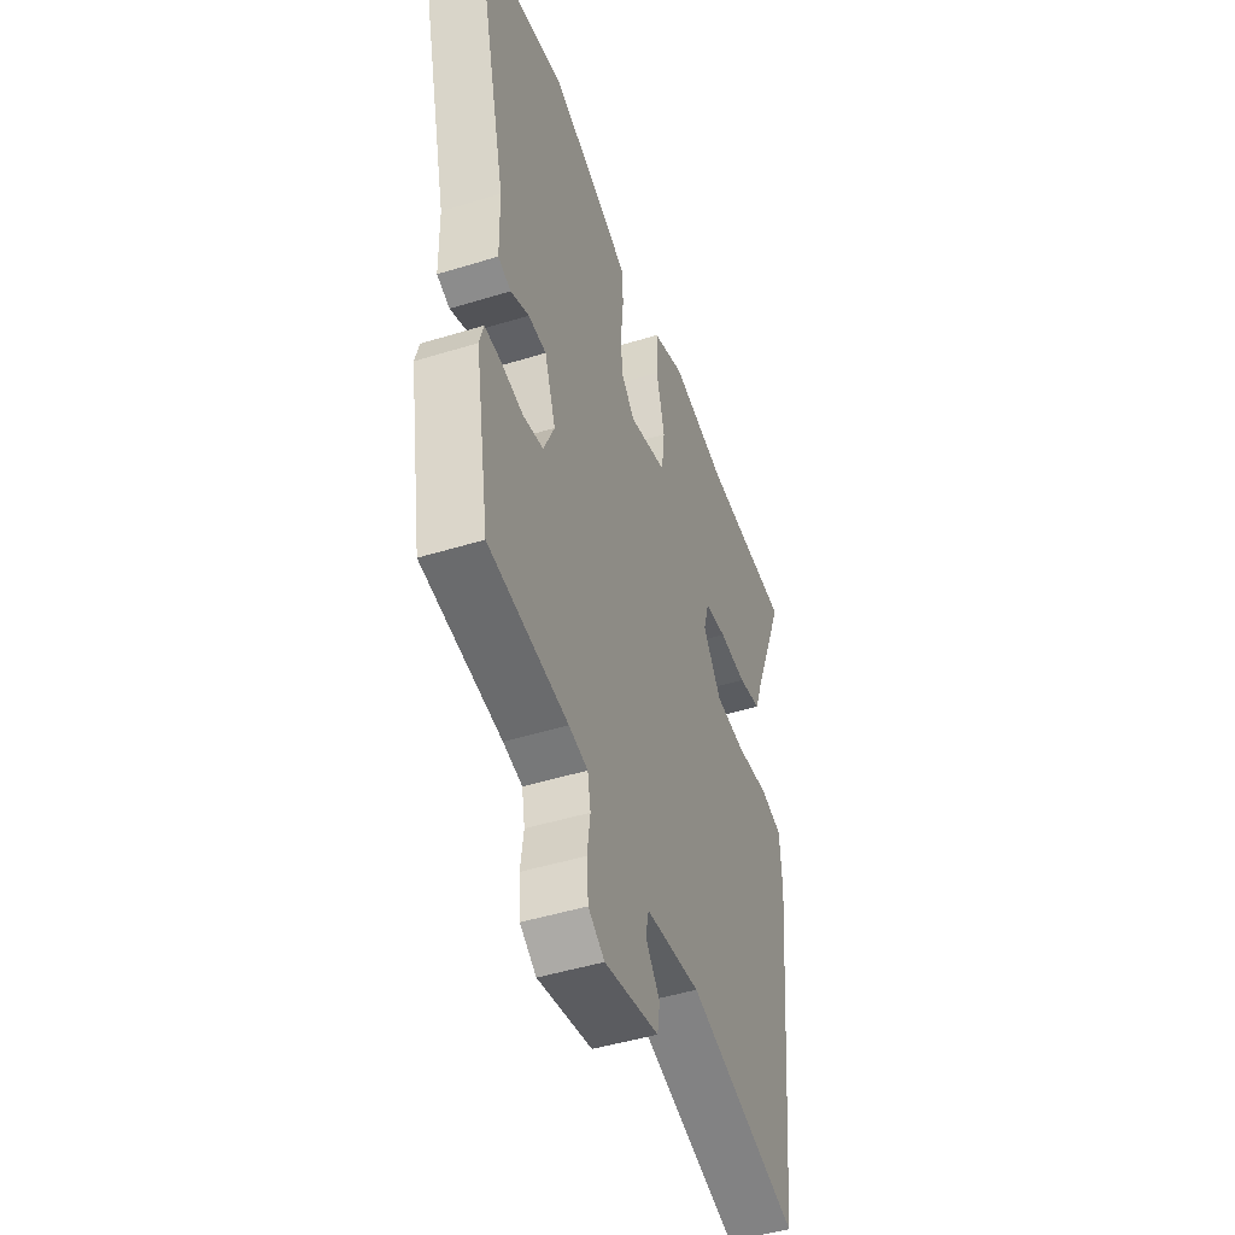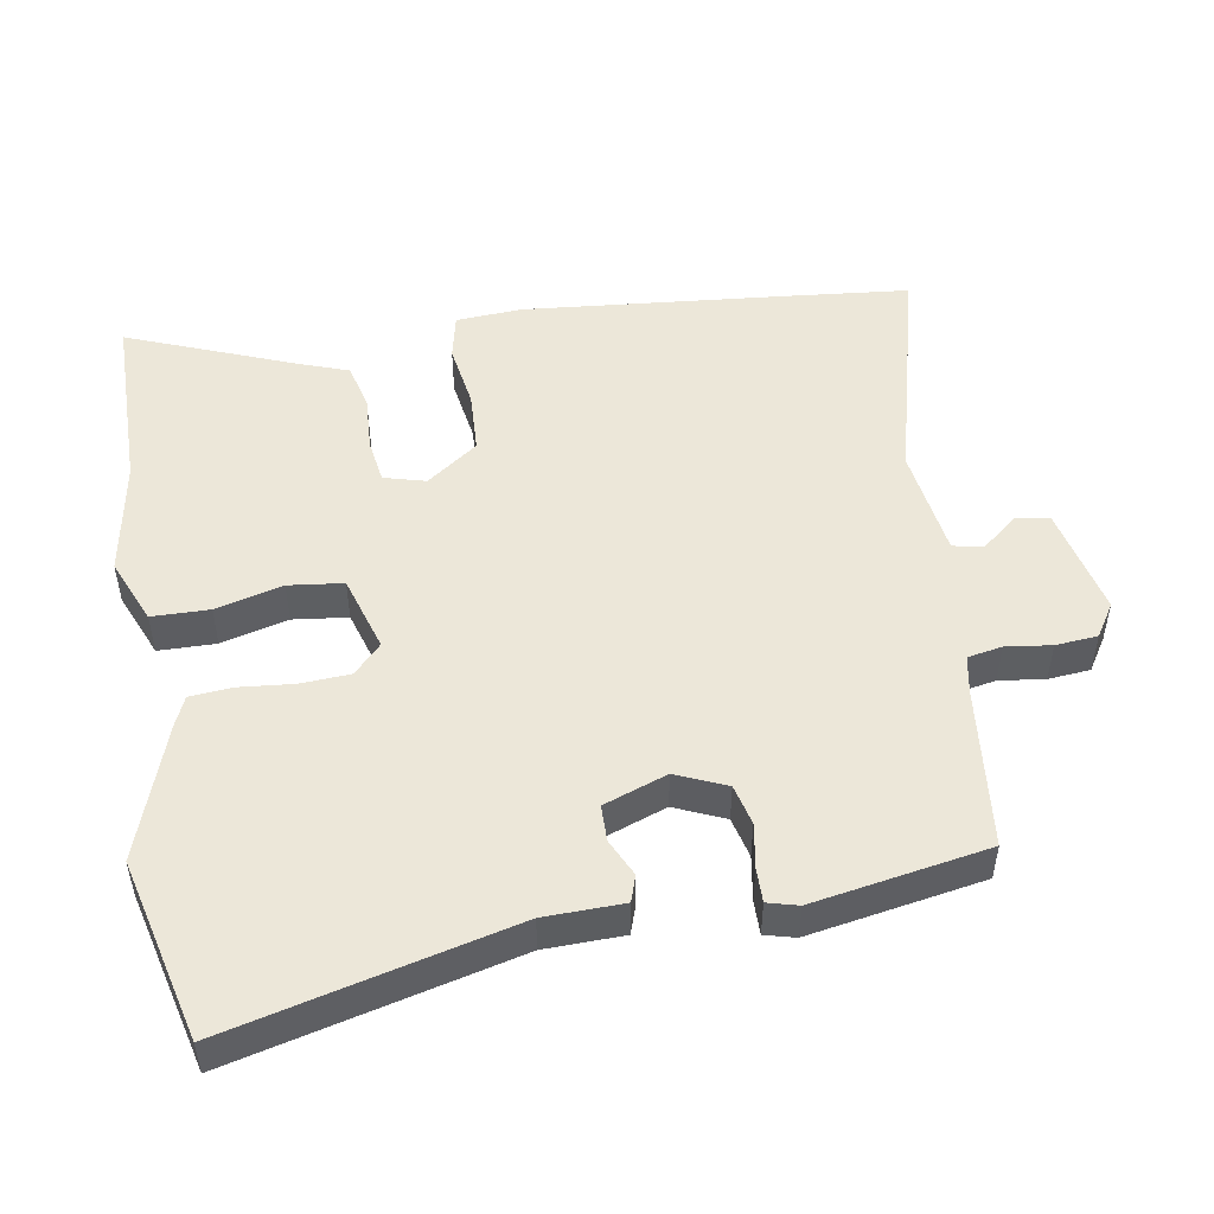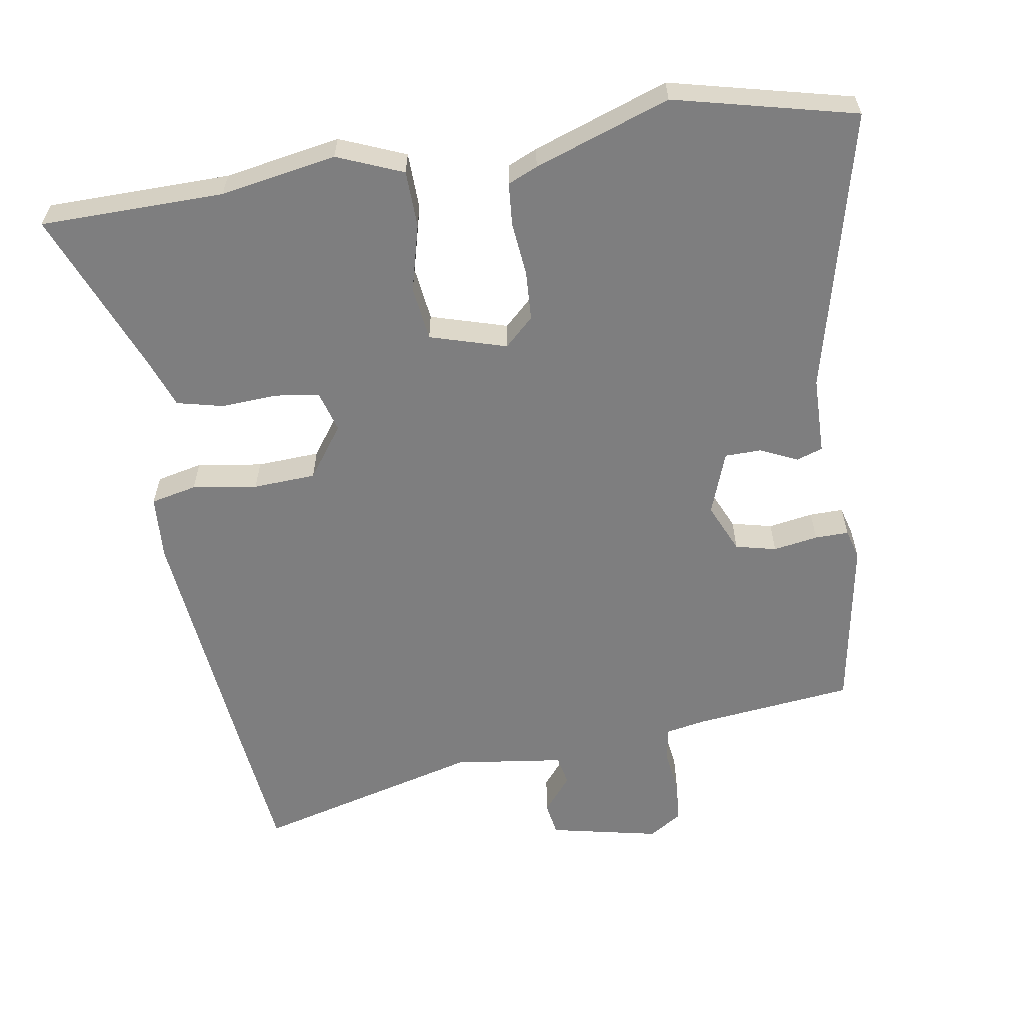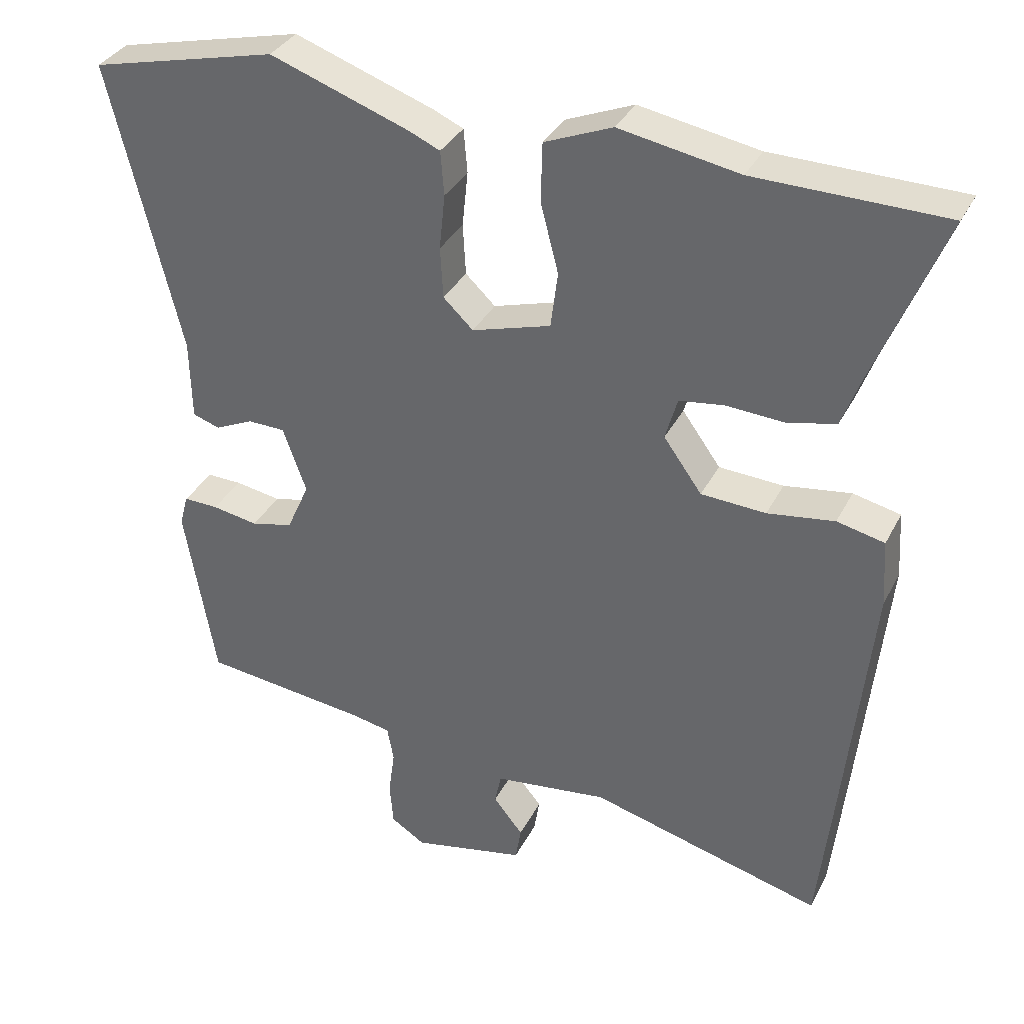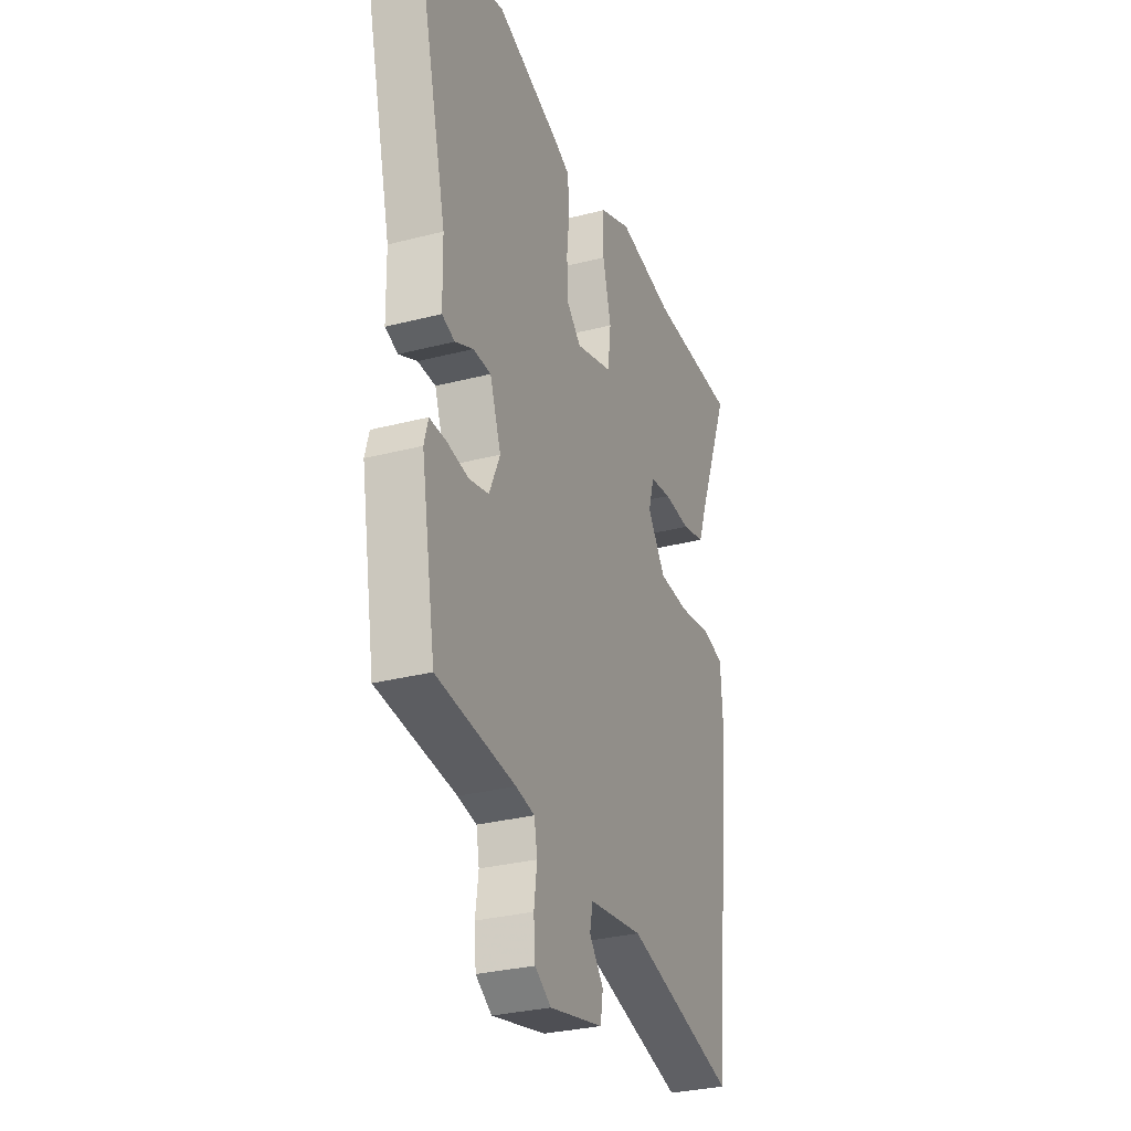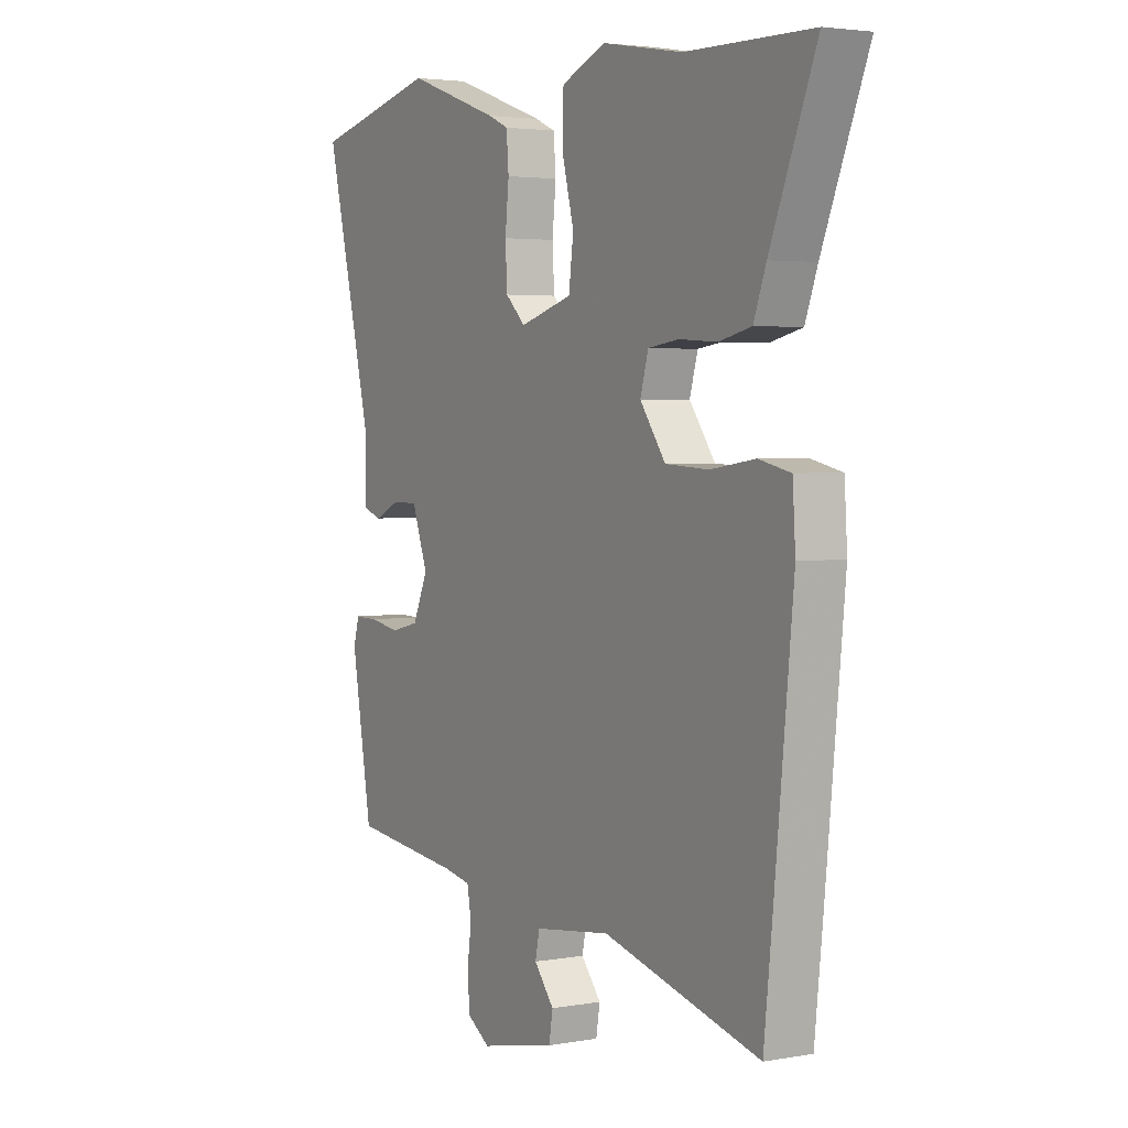
<metadata>
{"format":"obj","ext":"obj","renderer":"f3d","projection":"perspective","resolution":1024,"background":"white","views":[{"elev":-47.3,"azim":109.2,"up":"+Z"},{"elev":49.9,"azim":80.1,"up":"+Y"},{"elev":-59.5,"azim":9.1,"up":"+Y"},{"elev":34.7,"azim":-155.9,"up":"+Z"},{"elev":-30.1,"azim":110.7,"up":"+Z"},{"elev":3.3,"azim":-121.0,"up":"+Z"}]}
</metadata>
<code>
v -0.486 0.07 -0.63
v -0.505 0.07 -0.45
v -0.543 0.07 -0.069
v -0.537 0.07 0.026
v -0.47 0.07 0.041
v -0.376 0.07 0.027
v -0.285 0.07 0.032
v -0.231 0.07 0.107
v -0.248 0.07 0.167
v -0.312 0.07 0.176
v -0.393 0.07 0.171
v -0.461 0.07 0.187
v -0.487 0.07 0.258
v -0.584 0.07 0.499
v -0.318 0.07 0.503
v -0.15 0.07 0.533
v -0.055 0.07 0.494
v -0.053 0.07 0.411
v -0.078 0.07 0.314
v -0.068 0.07 0.235
v 0.043 0.07 0.202
v 0.085 0.07 0.242
v 0.089 0.07 0.314
v 0.081 0.07 0.392
v 0.086 0.07 0.454
v 0.129 0.07 0.473
v 0.325 0.07 0.542
v 0.588 0.07 0.479
v 0.489 0.07 0.07
v 0.487 0.07 -0.044
v 0.449 0.07 -0.057
v 0.395 0.07 -0.032
v 0.342 0.07 -0.033
v 0.309 0.07 -0.125
v 0.341 0.07 -0.197
v 0.4 0.07 -0.211
v 0.465 0.07 -0.2
v 0.514 0.07 -0.199
v 0.526 0.07 -0.243
v 0.483 0.07 -0.496
v 0.249 0.07 -0.523
v 0.193 0.07 -0.534
v 0.184 0.07 -0.584
v 0.193 0.07 -0.65
v 0.188 0.07 -0.711
v 0.14 0.07 -0.742
v -0.02 0.07 -0.708
v -0.028 0.07 -0.659
v 0.014 0.07 -0.607
v 0.005 0.07 -0.563
v -0.156 0.07 -0.542
v -0.486 0 -0.63
v -0.505 0 -0.45
v -0.543 0 -0.069
v -0.537 0 0.026
v -0.47 0 0.041
v -0.376 0 0.027
v -0.285 0 0.032
v -0.231 0 0.107
v -0.248 0 0.167
v -0.312 0 0.176
v -0.393 0 0.171
v -0.461 0 0.187
v -0.487 0 0.258
v -0.584 0 0.499
v -0.318 0 0.503
v -0.15 0 0.533
v -0.055 0 0.494
v -0.053 0 0.411
v -0.078 0 0.314
v -0.068 0 0.235
v 0.043 0 0.202
v 0.085 0 0.242
v 0.089 0 0.314
v 0.081 0 0.392
v 0.086 0 0.454
v 0.129 0 0.473
v 0.325 0 0.542
v 0.588 0 0.479
v 0.489 0 0.07
v 0.487 0 -0.044
v 0.449 0 -0.057
v 0.395 0 -0.032
v 0.342 0 -0.033
v 0.309 0 -0.125
v 0.341 0 -0.197
v 0.4 0 -0.211
v 0.465 0 -0.2
v 0.514 0 -0.199
v 0.526 0 -0.243
v 0.483 0 -0.496
v 0.249 0 -0.523
v 0.193 0 -0.534
v 0.184 0 -0.584
v 0.193 0 -0.65
v 0.188 0 -0.711
v 0.14 0 -0.742
v -0.02 0 -0.708
v -0.028 0 -0.659
v 0.014 0 -0.607
v 0.005 0 -0.563
v -0.156 0 -0.542
f 47 48 49
f 46 47 49
f 45 46 49
f 44 45 49
f 43 44 49
f 42 43 49 50
f 41 42 50 51
f 40 41 51
f 39 40 51
f 38 39 51
f 37 38 51
f 36 37 51
f 29 30 31 32
f 29 32 33
f 28 29 33
f 27 28 33
f 26 27 33
f 25 26 33
f 24 25 33
f 23 24 33
f 22 23 33 34
f 17 18 19
f 16 17 19
f 15 16 19
f 15 19 20
f 14 15 20
f 13 14 20
f 13 20 21
f 12 13 21
f 11 12 21
f 10 11 21
f 4 5 6
f 3 4 6
f 2 3 6
f 1 2 6
f 51 1 6
f 51 6 7
f 35 36 51
f 34 35 51
f 22 34 51
f 21 22 51
f 21 51 7 8
f 9 10 21
f 8 9 21
f 100 99 98
f 100 98 97
f 100 97 96
f 100 96 95
f 100 95 94
f 101 100 94 93
f 102 101 93 92
f 102 92 91
f 102 91 90
f 102 90 89
f 102 89 88
f 102 88 87
f 83 82 81 80
f 84 83 80
f 84 80 79
f 84 79 78
f 84 78 77
f 84 77 76
f 84 76 75
f 84 75 74
f 85 84 74 73
f 70 69 68
f 70 68 67
f 70 67 66
f 71 70 66
f 71 66 65
f 71 65 64
f 72 71 64
f 72 64 63
f 72 63 62
f 72 62 61
f 57 56 55
f 57 55 54
f 57 54 53
f 57 53 52
f 57 52 102
f 58 57 102
f 102 87 86
f 102 86 85
f 102 85 73
f 102 73 72
f 59 58 102 72
f 72 61 60
f 72 60 59
f 1 52 53 2
f 2 53 54 3
f 3 54 55 4
f 4 55 56 5
f 5 56 57 6
f 6 57 58 7
f 7 58 59 8
f 8 59 60 9
f 9 60 61 10
f 10 61 62 11
f 11 62 63 12
f 12 63 64 13
f 13 64 65 14
f 14 65 66 15
f 15 66 67 16
f 16 67 68 17
f 17 68 69 18
f 18 69 70 19
f 19 70 71 20
f 20 71 72 21
f 21 72 73 22
f 22 73 74 23
f 23 74 75 24
f 24 75 76 25
f 25 76 77 26
f 26 77 78 27
f 27 78 79 28
f 28 79 80 29
f 29 80 81 30
f 30 81 82 31
f 31 82 83 32
f 32 83 84 33
f 33 84 85 34
f 34 85 86 35
f 35 86 87 36
f 36 87 88 37
f 37 88 89 38
f 38 89 90 39
f 39 90 91 40
f 40 91 92 41
f 41 92 93 42
f 42 93 94 43
f 43 94 95 44
f 44 95 96 45
f 45 96 97 46
f 46 97 98 47
f 47 98 99 48
f 48 99 100 49
f 49 100 101 50
f 50 101 102 51
f 51 102 52 1

</code>
